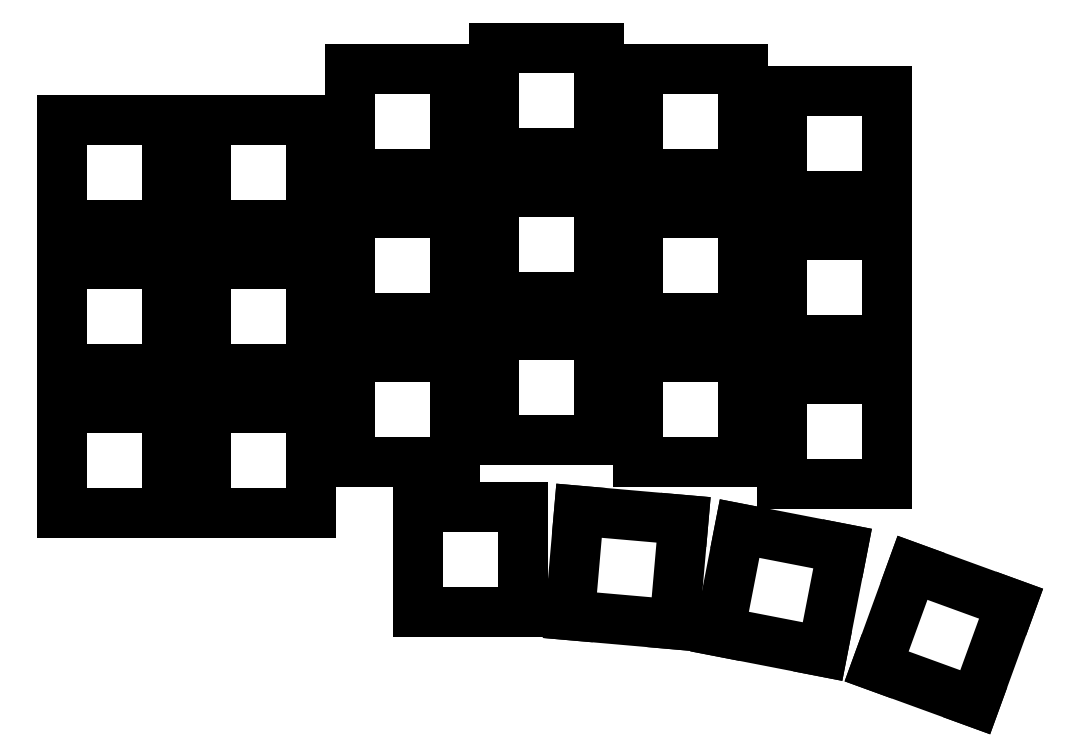
<metadata>
{"format":"dxf","ext":"dxf","renderer":"ezdxf+matplotlib","layout":"modelspace","background":"white","min_lineweight":24,"dpi":150}
</metadata>
<code>
0
SECTION
2
ENTITIES
0
LINE
8
0
10
143
20
-157
11
157
21
-157
0
LINE
8
0
10
157
20
-157
11
157
21
-143
0
LINE
8
0
10
157
20
-143
11
143
21
-143
0
LINE
8
0
10
143
20
-143
11
143
21
-157
0
LINE
8
0
10
143
20
-137.8
11
157
21
-137.8
0
LINE
8
0
10
157
20
-137.8
11
157
21
-123.8
0
LINE
8
0
10
157
20
-123.8
11
143
21
-123.8
0
LINE
8
0
10
143
20
-123.8
11
143
21
-137.8
0
LINE
8
0
10
143
20
-118.6
11
157
21
-118.6
0
LINE
8
0
10
157
20
-118.6
11
157
21
-104.6
0
LINE
8
0
10
157
20
-104.6
11
143
21
-104.6
0
LINE
8
0
10
143
20
-104.6
11
143
21
-118.6
0
LINE
8
0
10
162.2
20
-157
11
176.2
21
-157
0
LINE
8
0
10
176.2
20
-157
11
176.2
21
-143
0
LINE
8
0
10
176.2
20
-143
11
162.2
21
-143
0
LINE
8
0
10
162.2
20
-143
11
162.2
21
-157
0
LINE
8
0
10
162.2
20
-137.8
11
176.2
21
-137.8
0
LINE
8
0
10
176.2
20
-137.8
11
176.2
21
-123.8
0
LINE
8
0
10
176.2
20
-123.8
11
162.2
21
-123.8
0
LINE
8
0
10
162.2
20
-123.8
11
162.2
21
-137.8
0
LINE
8
0
10
162.2
20
-118.6
11
176.2
21
-118.6
0
LINE
8
0
10
176.2
20
-118.6
11
176.2
21
-104.6
0
LINE
8
0
10
176.2
20
-104.6
11
162.2
21
-104.6
0
LINE
8
0
10
162.2
20
-104.6
11
162.2
21
-118.6
0
LINE
8
0
10
181.4
20
-150.2
11
195.4
21
-150.2
0
LINE
8
0
10
195.4
20
-150.2
11
195.4
21
-136.2
0
LINE
8
0
10
195.4
20
-136.2
11
181.4
21
-136.2
0
LINE
8
0
10
181.4
20
-136.2
11
181.4
21
-150.2
0
LINE
8
0
10
181.4
20
-131
11
195.4
21
-131
0
LINE
8
0
10
195.4
20
-131
11
195.4
21
-117
0
LINE
8
0
10
195.4
20
-117
11
181.4
21
-117
0
LINE
8
0
10
181.4
20
-117
11
181.4
21
-131
0
LINE
8
0
10
181.4
20
-111.8
11
195.4
21
-111.8
0
LINE
8
0
10
195.4
20
-111.8
11
195.4
21
-97.8
0
LINE
8
0
10
195.4
20
-97.8
11
181.4
21
-97.8
0
LINE
8
0
10
181.4
20
-97.8
11
181.4
21
-111.8
0
LINE
8
0
10
200.6
20
-147.3
11
214.6
21
-147.3
0
LINE
8
0
10
214.6
20
-147.3
11
214.6
21
-133.3
0
LINE
8
0
10
214.6
20
-133.3
11
200.6
21
-133.3
0
LINE
8
0
10
200.6
20
-133.3
11
200.6
21
-147.3
0
LINE
8
0
10
200.6
20
-128.1
11
214.6
21
-128.1
0
LINE
8
0
10
214.6
20
-128.1
11
214.6
21
-114.1
0
LINE
8
0
10
214.6
20
-114.1
11
200.6
21
-114.1
0
LINE
8
0
10
200.6
20
-114.1
11
200.6
21
-128.1
0
LINE
8
0
10
200.6
20
-108.9
11
214.6
21
-108.9
0
LINE
8
0
10
214.6
20
-108.9
11
214.6
21
-94.91
0
LINE
8
0
10
214.6
20
-94.91
11
200.6
21
-94.91
0
LINE
8
0
10
200.6
20
-94.91
11
200.6
21
-108.9
0
LINE
8
0
10
219.8
20
-150.2
11
233.8
21
-150.2
0
LINE
8
0
10
233.8
20
-150.2
11
233.8
21
-136.2
0
LINE
8
0
10
233.8
20
-136.2
11
219.8
21
-136.2
0
LINE
8
0
10
219.8
20
-136.2
11
219.8
21
-150.2
0
LINE
8
0
10
219.8
20
-131
11
233.8
21
-131
0
LINE
8
0
10
233.8
20
-131
11
233.8
21
-117
0
LINE
8
0
10
233.8
20
-117
11
219.8
21
-117
0
LINE
8
0
10
219.8
20
-117
11
219.8
21
-131
0
LINE
8
0
10
219.8
20
-111.8
11
233.8
21
-111.8
0
LINE
8
0
10
233.8
20
-111.8
11
233.8
21
-97.8
0
LINE
8
0
10
233.8
20
-97.8
11
219.8
21
-97.8
0
LINE
8
0
10
219.8
20
-97.8
11
219.8
21
-111.8
0
LINE
8
0
10
239
20
-153.1
11
253
21
-153.1
0
LINE
8
0
10
253
20
-153.1
11
253
21
-139.1
0
LINE
8
0
10
253
20
-139.1
11
239
21
-139.1
0
LINE
8
0
10
239
20
-139.1
11
239
21
-153.1
0
LINE
8
0
10
239
20
-133.9
11
253
21
-133.9
0
LINE
8
0
10
253
20
-133.9
11
253
21
-119.9
0
LINE
8
0
10
253
20
-119.9
11
239
21
-119.9
0
LINE
8
0
10
239
20
-119.9
11
239
21
-133.9
0
LINE
8
0
10
239
20
-114.7
11
253
21
-114.7
0
LINE
8
0
10
253
20
-114.7
11
253
21
-100.7
0
LINE
8
0
10
253
20
-100.7
11
239
21
-100.7
0
LINE
8
0
10
239
20
-100.7
11
239
21
-114.7
0
LINE
8
0
10
190.4
20
-170.2
11
204.4
21
-170.2
0
LINE
8
0
10
204.4
20
-170.2
11
204.4
21
-156.2
0
LINE
8
0
10
204.4
20
-156.2
11
190.4
21
-156.2
0
LINE
8
0
10
190.4
20
-156.2
11
190.4
21
-170.2
0
LINE
8
0
10
210.7
20
-170.6
11
224.7
21
-171.9
0
LINE
8
0
10
224.7
20
-171.9
11
225.9
21
-157.9
0
LINE
8
0
10
225.9
20
-157.9
11
211.9
21
-156.7
0
LINE
8
0
10
211.9
20
-156.7
11
210.7
21
-170.6
0
LINE
8
0
10
230.7
20
-172.8
11
244.4
21
-175.5
0
LINE
8
0
10
244.4
20
-175.5
11
247.1
21
-161.8
0
LINE
8
0
10
247.1
20
-161.8
11
233.4
21
-159.1
0
LINE
8
0
10
233.4
20
-159.1
11
230.7
21
-172.8
0
LINE
8
0
10
264.8
20
-182.3
11
269.6
21
-169.1
0
LINE
8
0
10
269.6
20
-169.1
11
256.4
21
-164.3
0
LINE
8
0
10
256.4
20
-164.3
11
251.7
21
-177.5
0
LINE
8
0
10
251.7
20
-177.5
11
264.8
21
-182.3
0
ENDSEC
0
EOF

</code>
